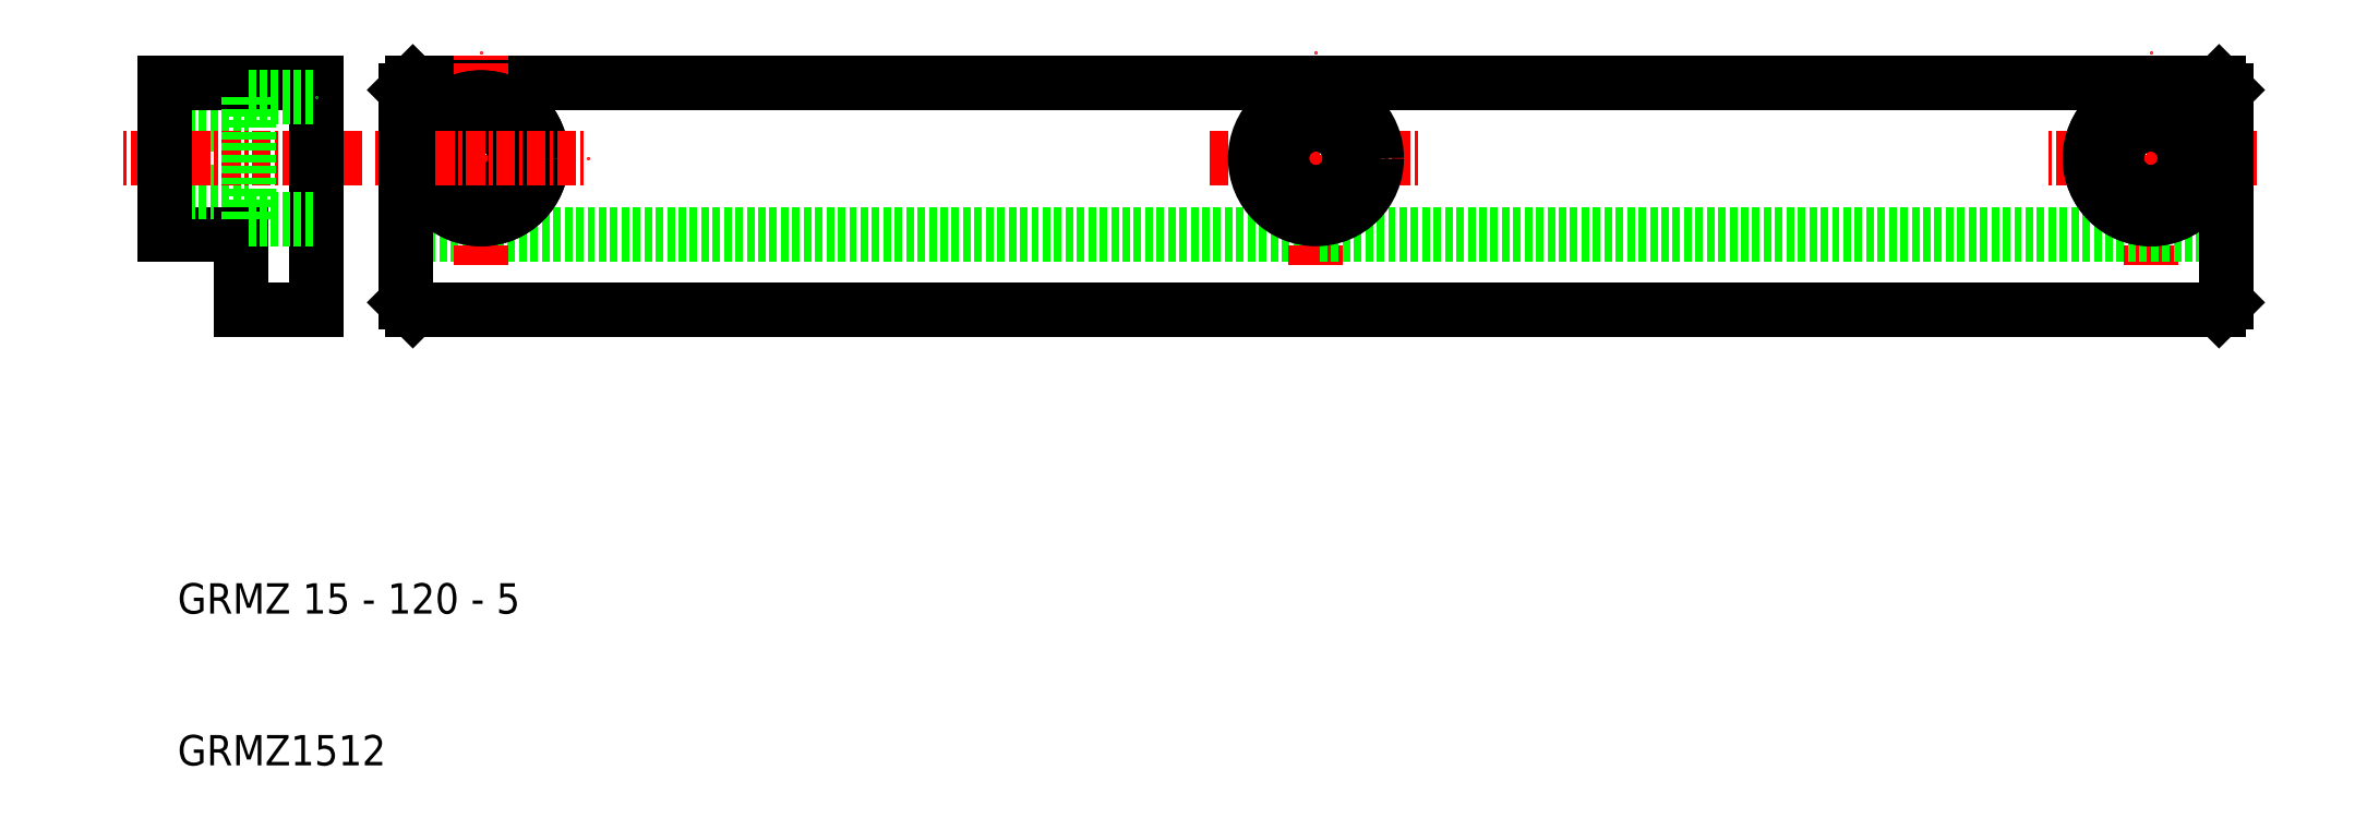
<metadata>
{"format":"dxf","ext":"dxf","renderer":"ezdxf+matplotlib","layout":"modelspace","background":"white","min_lineweight":24,"dpi":150}
</metadata>
<code>
0
SECTION
2
ENTITIES
0
LINE
8
CENTER
10
78
20
50
30
0
11
92
21
50
31
0
0
LINE
8
0
10
85
20
55
30
0
11
25.5
21
55
31
0
0
LINE
8
0
10
25.5
20
40
30
0
11
85
21
40
31
0
0
LINE
8
0
10
25
20
45
30
0
11
85
21
45
31
0
0
LINE
8
CENTER
10
30
20
43
30
0
11
30
21
57
31
0
0
LINE
8
CENTER
10
30
20
43
30
0
11
30
21
57
31
0
0
LINE
8
0
10
9.158
20
52.25
30
0
11
14.66
21
52.25
31
0
0
LINE
8
0
10
9.158
20
45
30
0
11
14.16
21
45
31
0
0
LINE
8
0
10
9.158
20
47.75
30
0
11
14.66
21
47.75
31
0
0
LINE
8
0
10
19.16
20
55
30
0
11
9.158
21
55
31
0
0
TEXT
8
0
10
10
20
20
30
0
40
2
1
GRMZ 15 - 120 - 5
0
TEXT
8
0
10
10
20
10
30
0
40
2
1
GRMZ1512
0
LINE
8
CENTER
10
22.16
20
50
30
0
11
6.158
21
50
31
0
0
LINE
8
0
10
9.158
20
55
30
0
11
9.158
21
45
31
0
0
CIRCLE
8
0
10
30
20
50
30
0
40
2.25
0
CIRCLE
8
0
10
30
20
50
30
0
40
4
0
CIRCLE
8
0
10
30
20
50
30
0
40
2.25
0
CIRCLE
8
0
10
30
20
50
30
0
40
4
0
LINE
8
CENTER
10
23
20
50
30
0
11
37
21
50
31
0
0
LINE
8
CENTER
10
23
20
50
30
0
11
37
21
50
31
0
0
LINE
8
0
10
25
20
54.5
30
0
11
25
21
40.5
31
0
0
LINE
8
0
10
19.16
20
55
30
0
11
19.16
21
40
31
0
0
LINE
8
0
10
14.16
20
45
30
0
11
14.16
21
40
31
0
0
LINE
8
0
10
14.16
20
40
30
0
11
19.16
21
40
31
0
0
LINE
8
0
10
25
20
40.5
30
0
11
25.5
21
40
31
0
0
LINE
8
0
10
14.66
20
46
30
0
11
14.66
21
54
31
0
0
LINE
8
0
10
14.66
20
46
30
0
11
19.16
21
46
31
0
0
LINE
8
0
10
14.66
20
54
30
0
11
19.16
21
54
31
0
0
LINE
8
0
10
25.5
20
55
30
0
11
25
21
54.5
31
0
0
LINE
8
CENTER
10
85
20
43
30
0
11
85
21
57
31
0
0
LINE
8
CENTER
10
85
20
43
30
0
11
85
21
57
31
0
0
LINE
8
CENTER
10
140
20
43
30
0
11
140
21
57
31
0
0
LINE
8
CENTER
10
140
20
43
30
0
11
140
21
57
31
0
0
LINE
8
0
10
145
20
45
30
0
11
85
21
45
31
0
0
LINE
8
0
10
85
20
55
30
0
11
144.5
21
55
31
0
0
LINE
8
0
10
144.5
20
40
30
0
11
85
21
40
31
0
0
LINE
8
CENTER
10
147
20
50
30
0
11
133
21
50
31
0
0
LINE
8
CENTER
10
147
20
50
30
0
11
133
21
50
31
0
0
CIRCLE
8
0
10
85
20
50
30
0
40
4
0
CIRCLE
8
0
10
85
20
50
30
0
40
2.25
0
CIRCLE
8
0
10
85
20
50
30
0
40
2.25
0
CIRCLE
8
0
10
140
20
50
30
0
40
4
0
CIRCLE
8
0
10
140
20
50
30
0
40
4
0
CIRCLE
8
0
10
140
20
50
30
0
40
2.25
0
CIRCLE
8
0
10
140
20
50
30
0
40
2.25
0
LINE
8
0
10
145
20
54.5
30
0
11
145
21
40.5
31
0
0
LINE
8
0
10
145
20
40.5
30
0
11
144.5
21
40
31
0
0
LINE
8
0
10
144.5
20
55
30
0
11
145
21
54.5
31
0
0
ENDSEC
0
EOF

</code>
